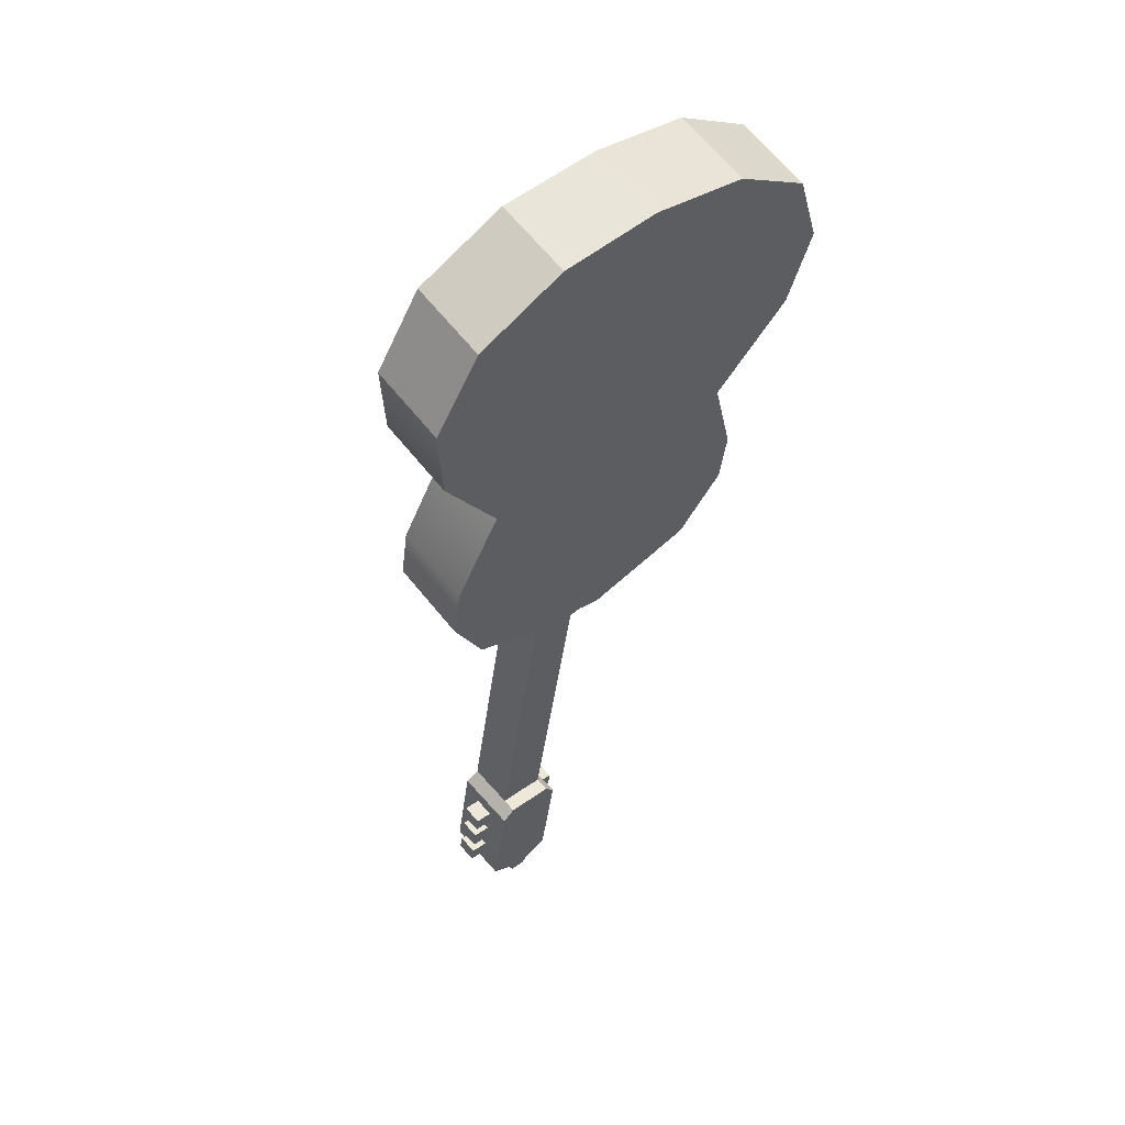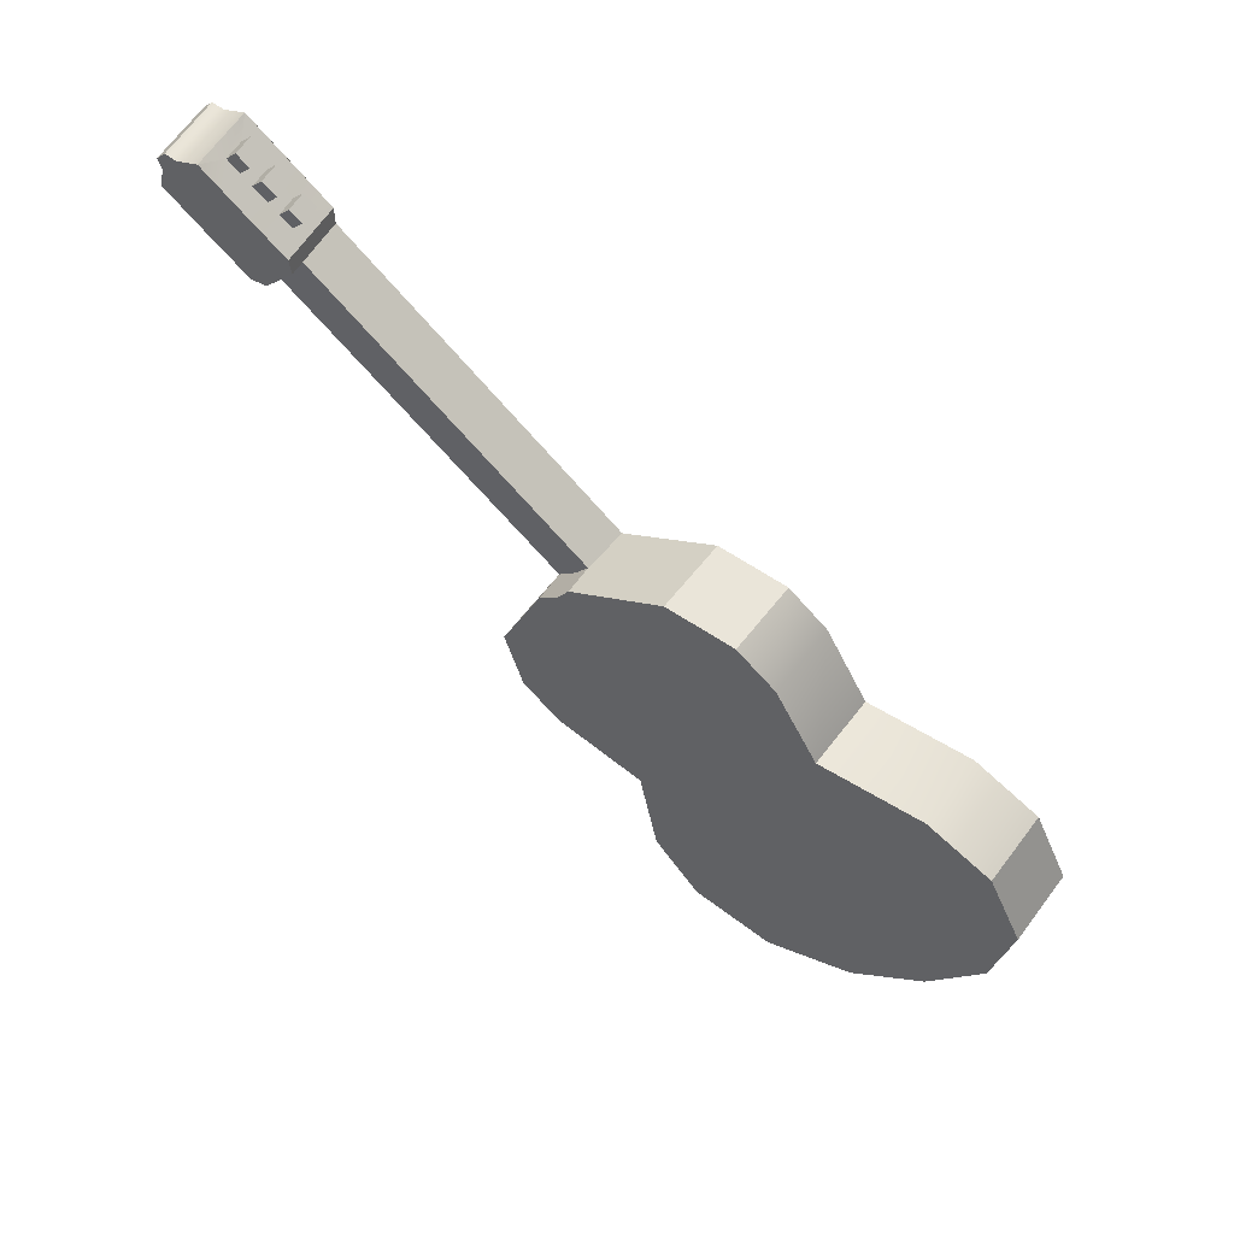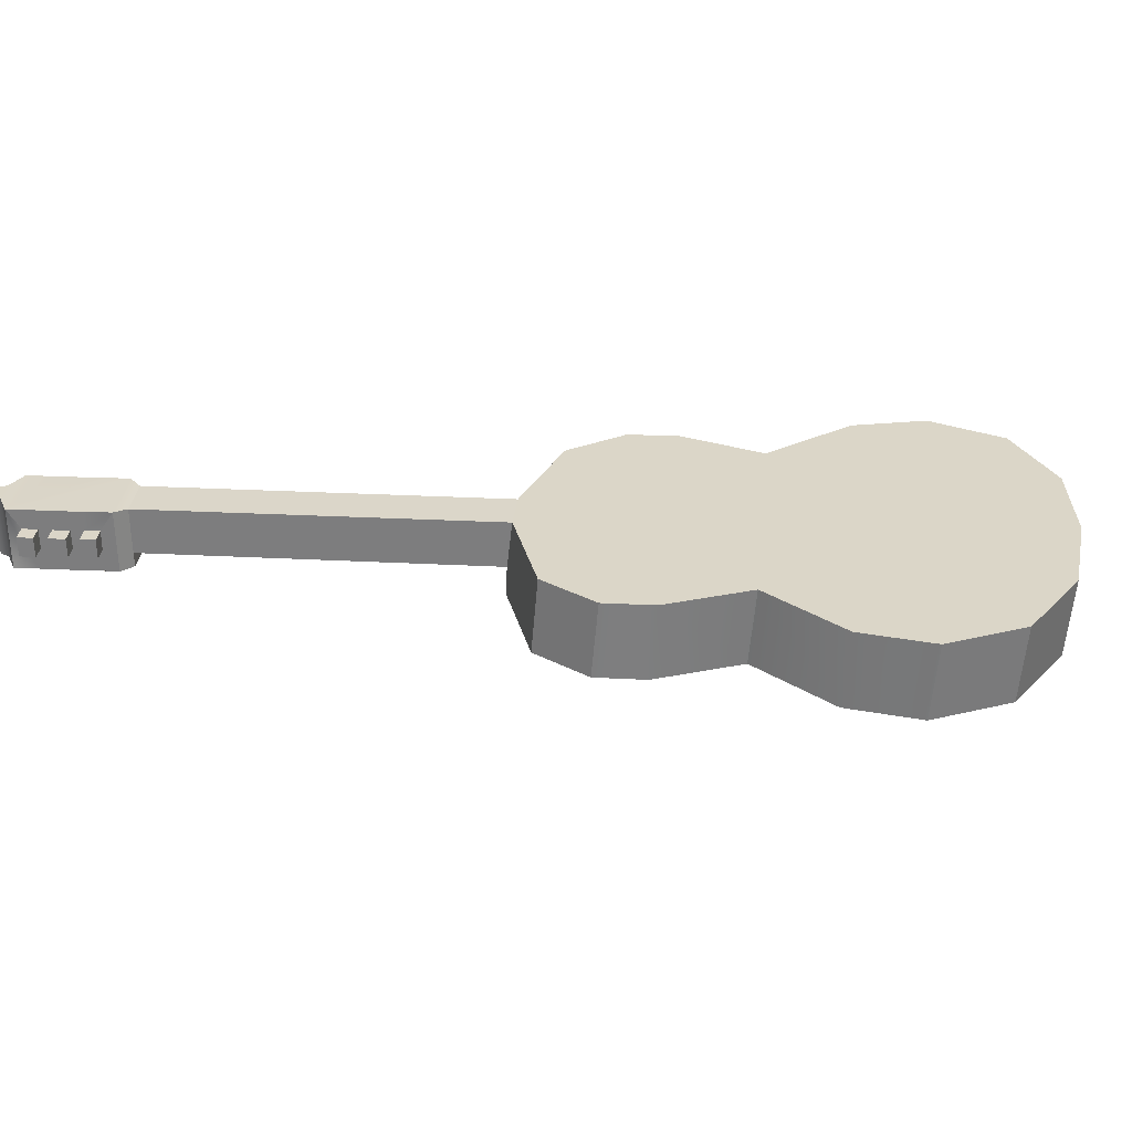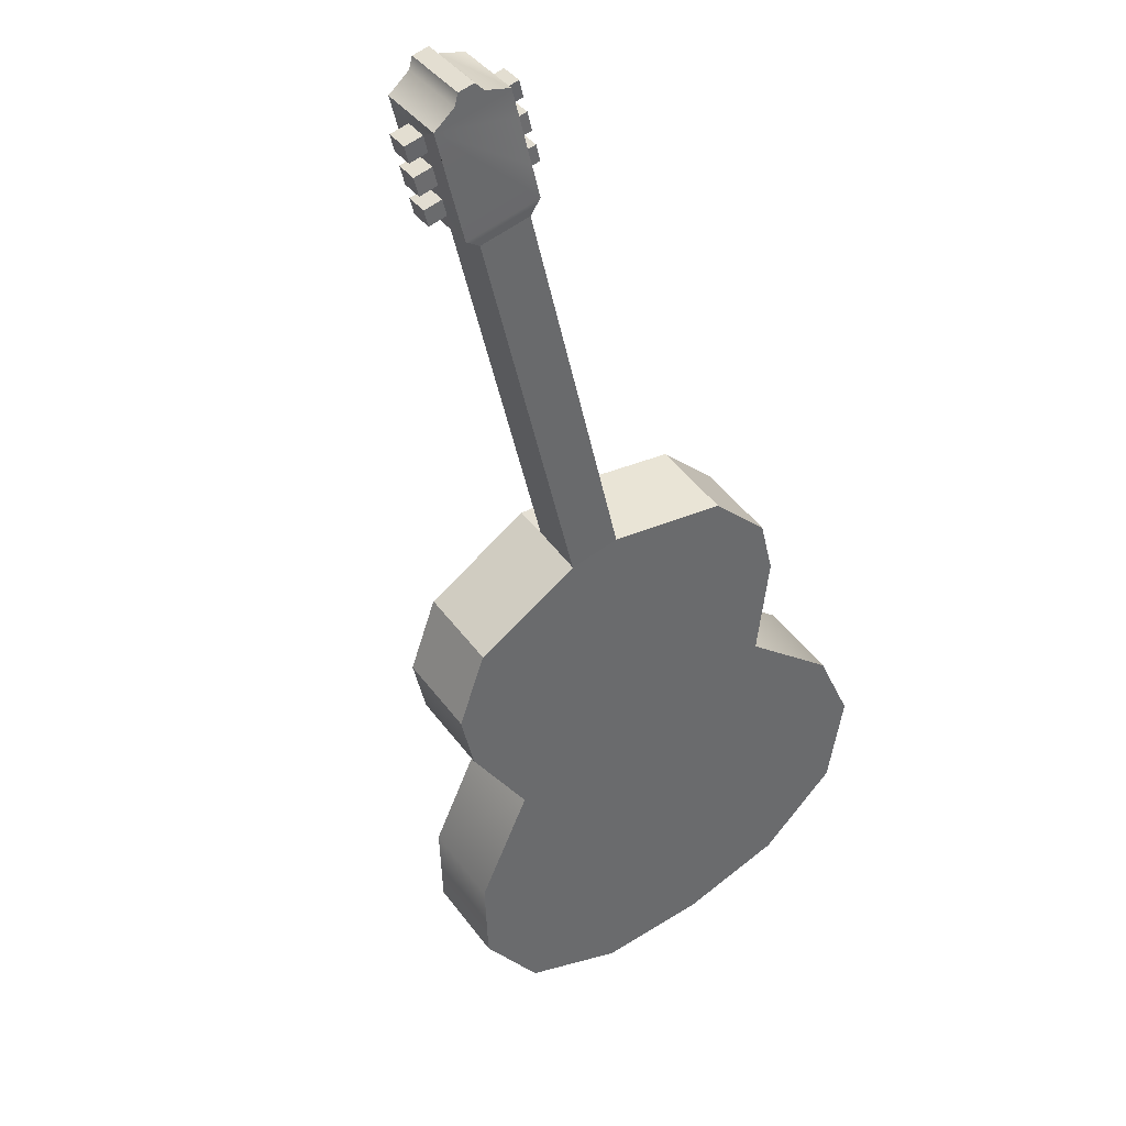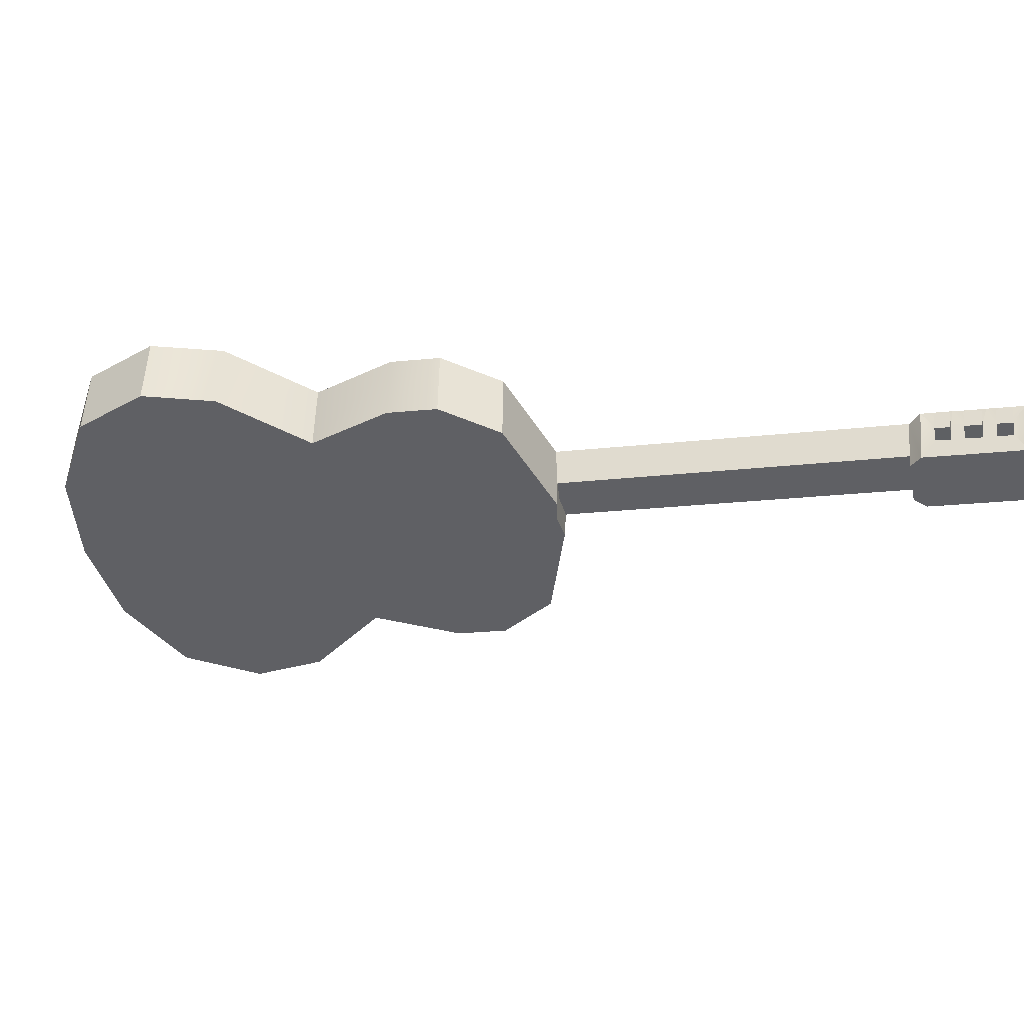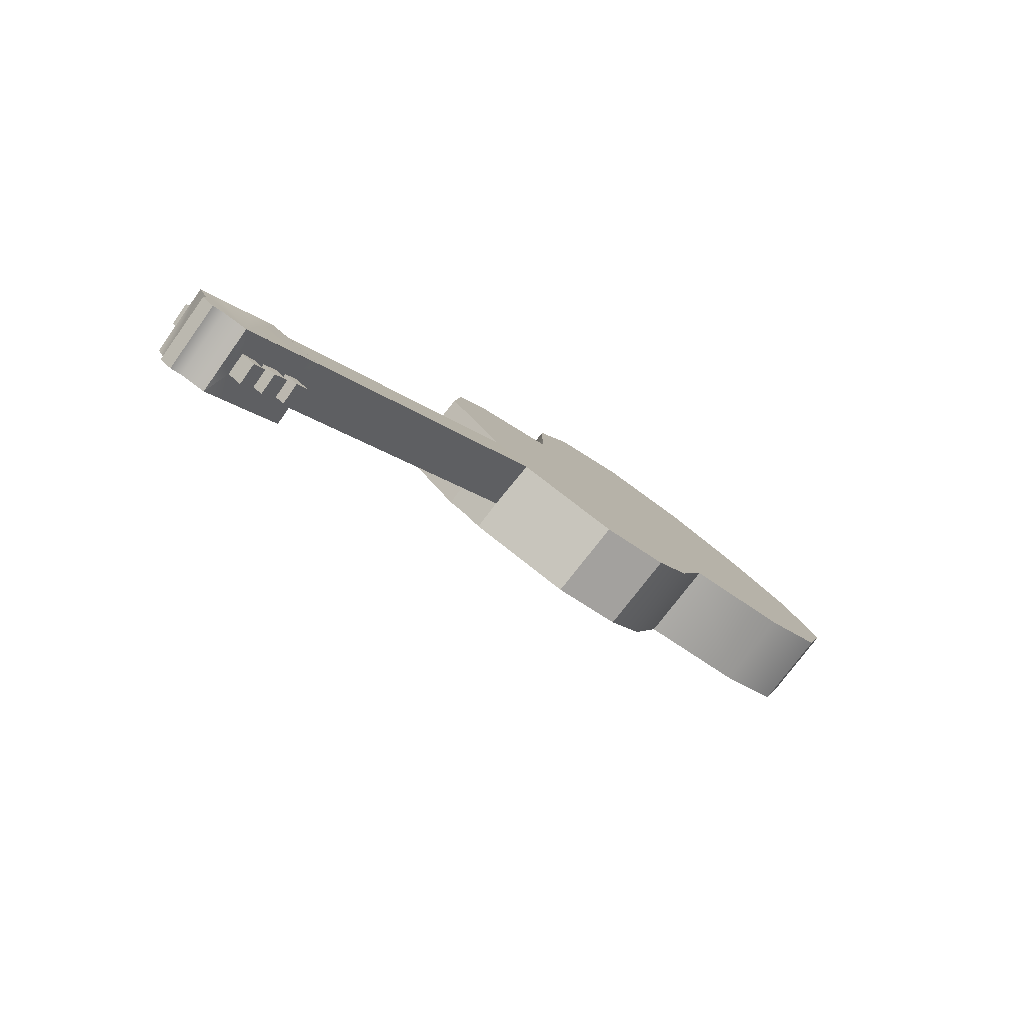
<metadata>
{"format":"obj","ext":"obj","renderer":"f3d","projection":"perspective","resolution":1024,"background":"white","views":[{"elev":-41.4,"azim":36.0,"up":"+Z"},{"elev":-58.9,"azim":-97.3,"up":"+Z"},{"elev":-10.6,"azim":-42.6,"up":"+Z"},{"elev":6.0,"azim":-69.1,"up":"+Y"},{"elev":-4.6,"azim":145.7,"up":"+Z"},{"elev":-12.2,"azim":-106.6,"up":"+Z"}]}
</metadata>
<code>
o g2_pPlane4.001
v 12.06 -3.12 -3.355
v 11.7 -3.628 -2.647
v 10.74 -3.696 -3.256
v 11.1 -3.188 -3.963
v 9.876 -3.214 -3.478
v 10.24 -2.706 -4.185
v 8.165 0.2145 -3.628
v 7.805 -0.2933 -2.92
v 7.603 0.4468 -2.587
v 7.963 0.9546 -3.294
v 8.038 1.361 -1.769
v 8.248 1.688 -2.204
v 8.395 1.871 -2.474
v 12.84 -2.661 -2.608
v 9.729 -1.949 -4.023
v 9.519 -0.8224 -3.457
v 8.588 -0.2514 -3.662
v 8.586 1.972 -2.299
v 8.714 2.14 -2.119
v 9.718 2.434 -1.34
v 10.46 2.147 -1.075
v 10.89 1.686 -1.103
v 11.36 0.7274 -1.41
v 12.5 0.3834 -0.9418
v 13.21 -0.1948 -0.8684
v 13.6 -1.082 -1.182
v 13.41 -1.978 -1.845
v 12.46 -3.152 -1.899
v 5.057 4.586 -1.54
v 5.316 4.853 -1.975
v 4.872 4.616 -1.602
v 5.222 4.976 -2.188
v 5.396 4.932 -2.111
v 5.192 5.935 -1.617
v 5.067 6.072 -1.608
v 4.972 5.913 -1.403
v 5.083 5.793 -1.411
v 8.198 1.496 -1.591
v 8.359 1.631 -1.412
v 5.382 4.86 -1.178
v 4.396 6.239 -1.905
v 4.046 5.88 -1.319
v 4.15 5.967 -1.203
v 4.5 6.327 -1.789
v 5.478 4.988 -1.792
v 5.724 5.209 -1.745
v 5.642 5.127 -1.613
v 8.426 1.799 -2.024
v 8.568 1.957 -1.848
v 4.244 5.552 -2.058
v 4.375 5.409 -2.068
v 4.264 5.294 -1.881
v 4.13 5.435 -1.868
v 4.862 4.873 -2.1
v 4.753 4.756 -1.913
v 4.624 4.896 -1.904
v 4.738 5.013 -2.094
v 4.486 5.289 -2.077
v 4.627 5.128 -2.082
v 4.518 5.015 -1.898
v 4.374 5.174 -1.889
v 5.459 5.377 -1.434
v 5.701 5.38 -1.654
v 5.485 5.616 -1.638
v 5.336 5.516 -1.429
v 4.362 5.652 -1.927
v 4.248 5.535 -1.736
v 4.382 5.394 -1.749
v 4.493 5.508 -1.936
v 4.98 4.973 -1.968
v 4.856 5.112 -1.963
v 4.742 4.996 -1.772
v 4.871 4.855 -1.781
v 4.604 5.388 -1.945
v 4.492 5.274 -1.758
v 4.636 5.115 -1.767
v 4.745 5.228 -1.95
v 13.05 -2.485 -1.138
v 13.24 -1.59 -0.474
v 12.85 -0.7027 -0.1608
v 12.14 -0.1244 -0.2341
v 11 0.2195 -0.7022
v 10.53 1.178 -0.3956
v 10.1 1.639 -0.3674
v 9.358 1.926 -0.6326
v 8.228 -0.7592 -2.954
v 9.159 -1.33 -2.749
v 9.37 -2.457 -3.316
v 4.972 5.678 -1.224
v 4.861 5.798 -1.216
v 4.855 6.302 -1.592
v 4.841 6.056 -1.393
v 5.115 5.519 -1.233
v 5.221 5.4 -1.238
v 5.225 5.632 -1.416
v 4.959 6.155 -1.262
v 4.845 6.038 -1.071
v 4.979 5.897 -1.084
v 5.09 6.012 -1.271
v 5.577 5.477 -1.303
v 5.454 5.616 -1.297
v 5.339 5.5 -1.107
v 5.468 5.359 -1.116
v 5.201 5.892 -1.28
v 5.09 5.777 -1.093
v 5.233 5.619 -1.101
v 5.343 5.731 -1.285
v 4.727 5.939 -1.202
v 5.35 5.259 -1.248
v 4.506 5.943 -1.006
v 5.352 5.02 -1.068
v 5.355 5.759 -1.63
v 4.717 5.712 -1.022
v 4.823 5.597 -1.029
v 4.992 5.414 -1.043
v 5.093 5.302 -1.048
v 4.712 5.532 -2.151
v 4.862 5.37 -2.163
v 4.976 5.243 -2.169
v 4.634 4.876 -1.584
v 4.526 4.996 -1.578
v 4.388 5.146 -1.567
v 4.273 5.271 -1.559
v 4.026 5.539 -1.54
v 4.376 5.898 -2.126
v 4.587 5.668 -2.142
v 4.088 5.759 -1.368
v 4.437 6.118 -1.954
v 4.27 5.912 -1.166
v 4.619 6.272 -1.752
f 1 2 3 4
f 4 3 5 6
f 7 8 9 10
f 10 9 11 12 13
f 14 1 4 6 15 16 17 7 10 13 18 19 20 21 22 23 24 25 26 27
f 28 2 1 14
f 11 29 30 12
f 29 31 32 33 30
f 34 35 36 37
f 29 11 38 39 40
f 41 42 43 44
f 45 30 33 46 47
f 48 12 30 45 47 49
f 50 51 52 53
f 54 55 56 57
f 58 59 60 61
f 62 63 64 65
f 66 50 53 67
f 67 53 52 68
f 68 52 51 69
f 69 51 50 66
f 70 54 57 71
f 71 57 56 72
f 72 56 55 73
f 73 55 54 70
f 74 58 61 75
f 75 61 60 76
f 76 60 59 77
f 77 59 58 74
f 28 78 79 80 81 82 83 84 85 39 38 11 9 8 86 87 88 5 3 2
f 27 26 79 78
f 26 25 80 79
f 21 20 85 84
f 20 19 49 39 85
f 28 14 27 78
f 48 49 19 18 13 12
f 39 49 47 40
f 89 37 36 90
f 36 35 91 92
f 93 94 65 95
f 96 97 98 99
f 100 101 102 103
f 104 105 106 107
f 92 108 97 96
f 108 90 98 97
f 90 36 99 98
f 36 92 96 99
f 62 65 101 100
f 65 94 102 101
f 94 109 103 102
f 109 62 100 103
f 37 89 105 104
f 89 93 106 105
f 93 95 107 106
f 95 37 104 107
f 110 108 92 91
f 68 69 74 75
f 76 77 71 72
f 62 109 111 63
f 65 64 112 95
f 34 37 95 112
f 108 110 113 90
f 90 113 114 89
f 89 114 115 93
f 93 115 116 94
f 94 116 111 109
f 74 117 118 77
f 71 119 32 70
f 70 32 31 73
f 72 73 31 120
f 75 76 121 122
f 68 75 122 123
f 66 67 124 125
f 66 125 126 69
f 6 5 88 15
f 15 88 87 16
f 16 87 86 17
f 17 86 8 7
f 124 127 128 125
f 127 42 41 128
f 31 29 40 111
f 124 123 122 121 120 31 111 116 115 114 113 110
f 127 124 110 129
f 42 127 129 43
f 128 41 44 130
f 125 128 130 91
f 32 119 118 117 126 125 91 35 34 112 64 63
f 33 32 63 46
f 25 24 81 80
f 24 23 82 81
f 23 22 83 82
f 22 21 84 83
f 40 47 46 63 111
f 110 91 130 129
f 129 130 44 43
f 117 74 69 126
f 119 71 77 118
f 120 121 76 72
f 123 124 67 68

</code>
